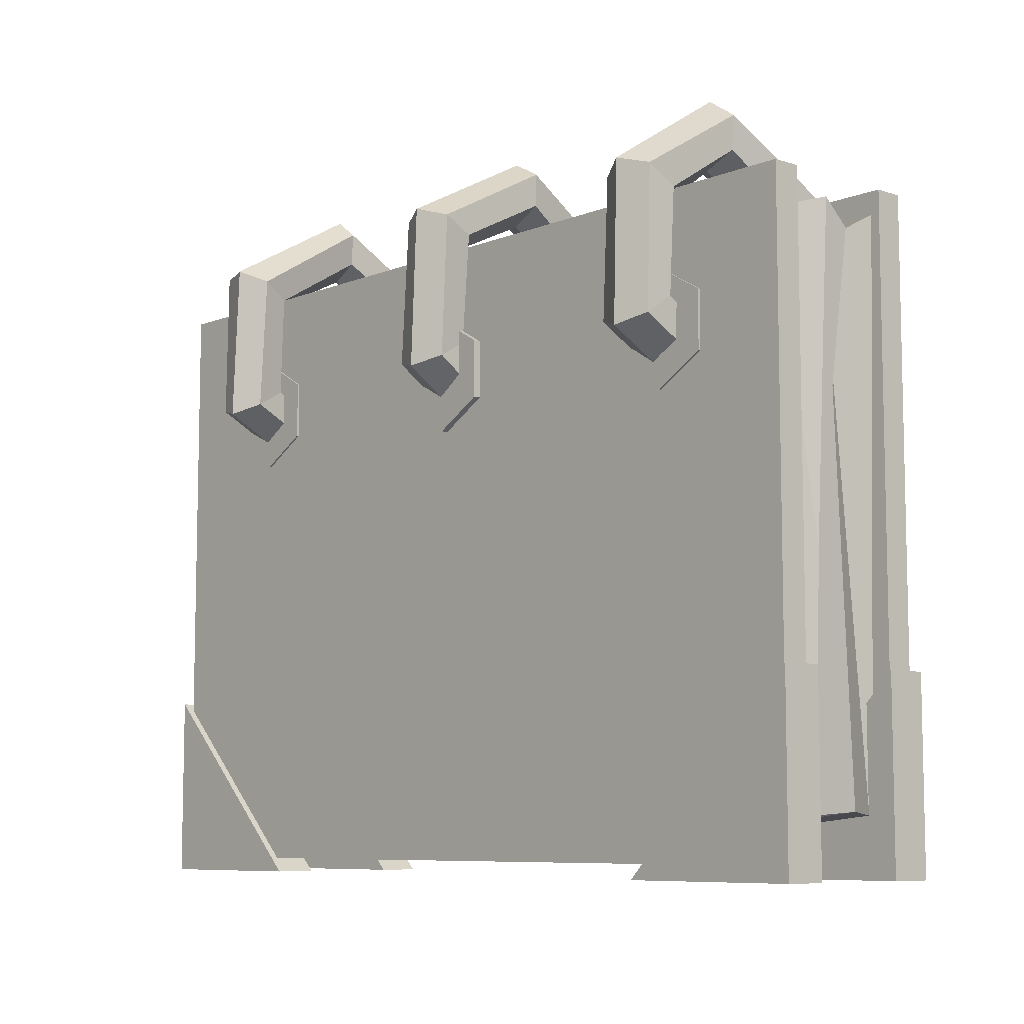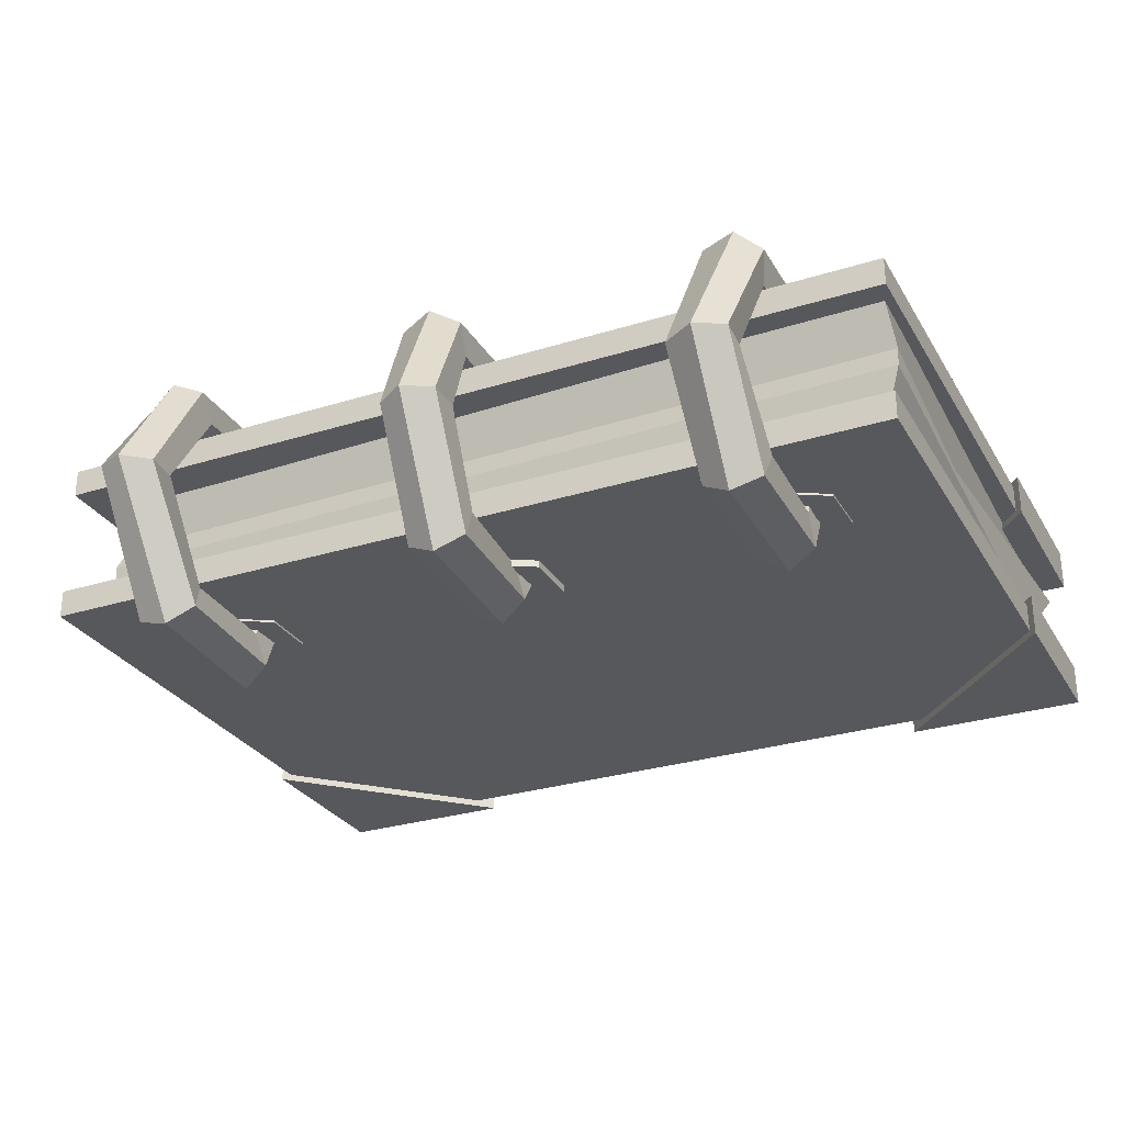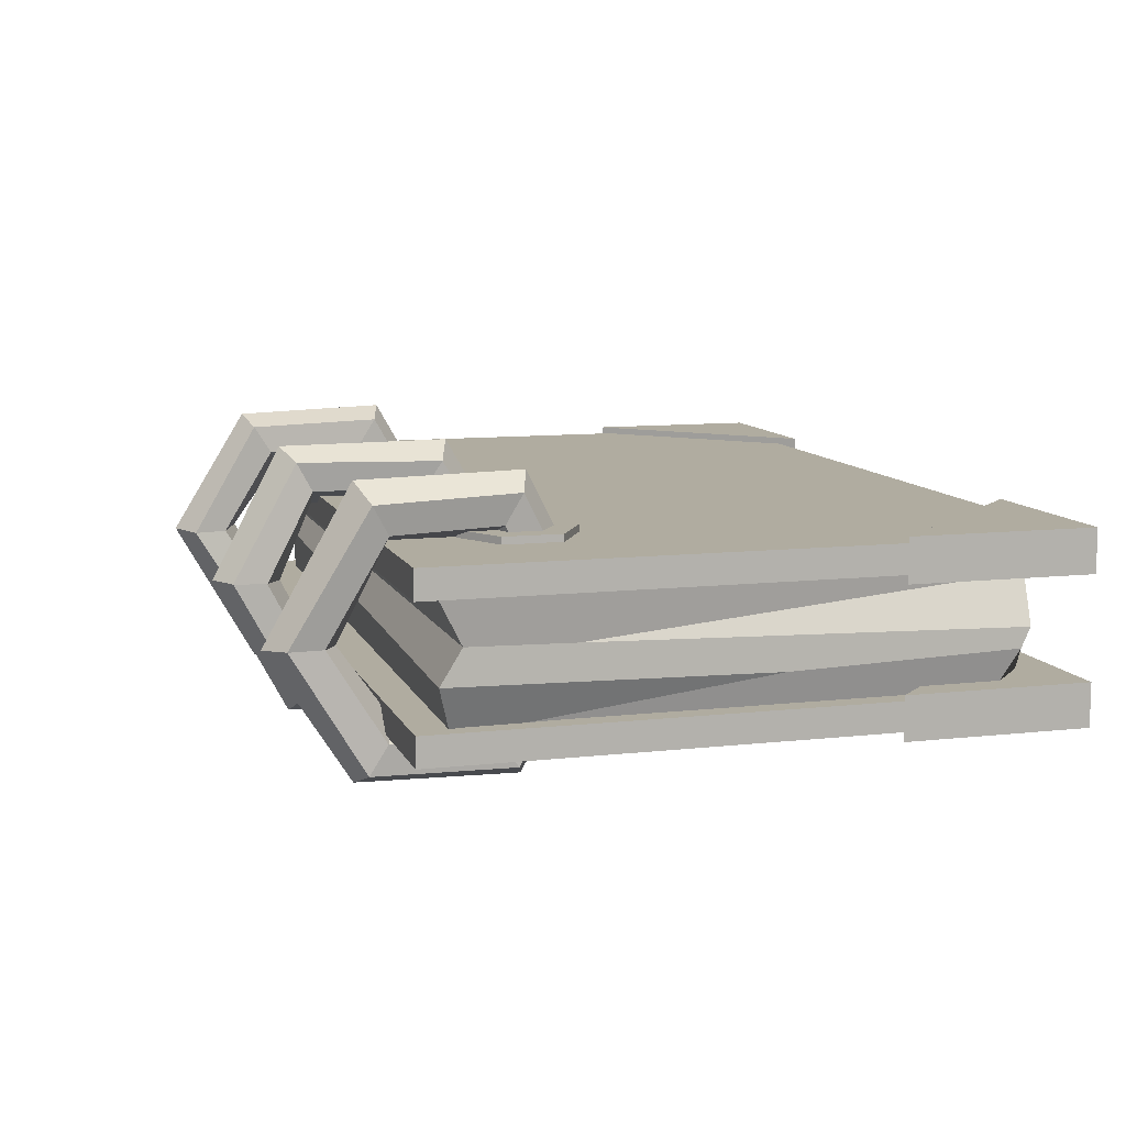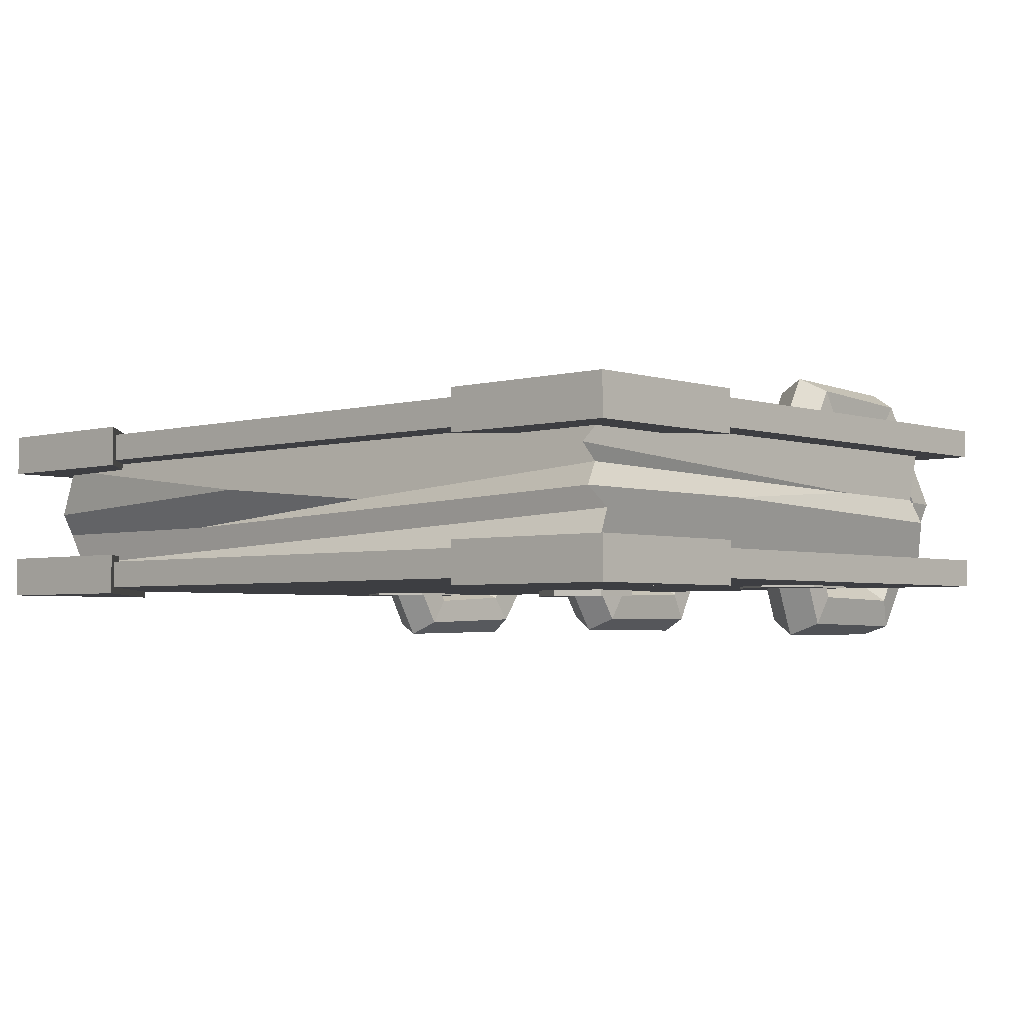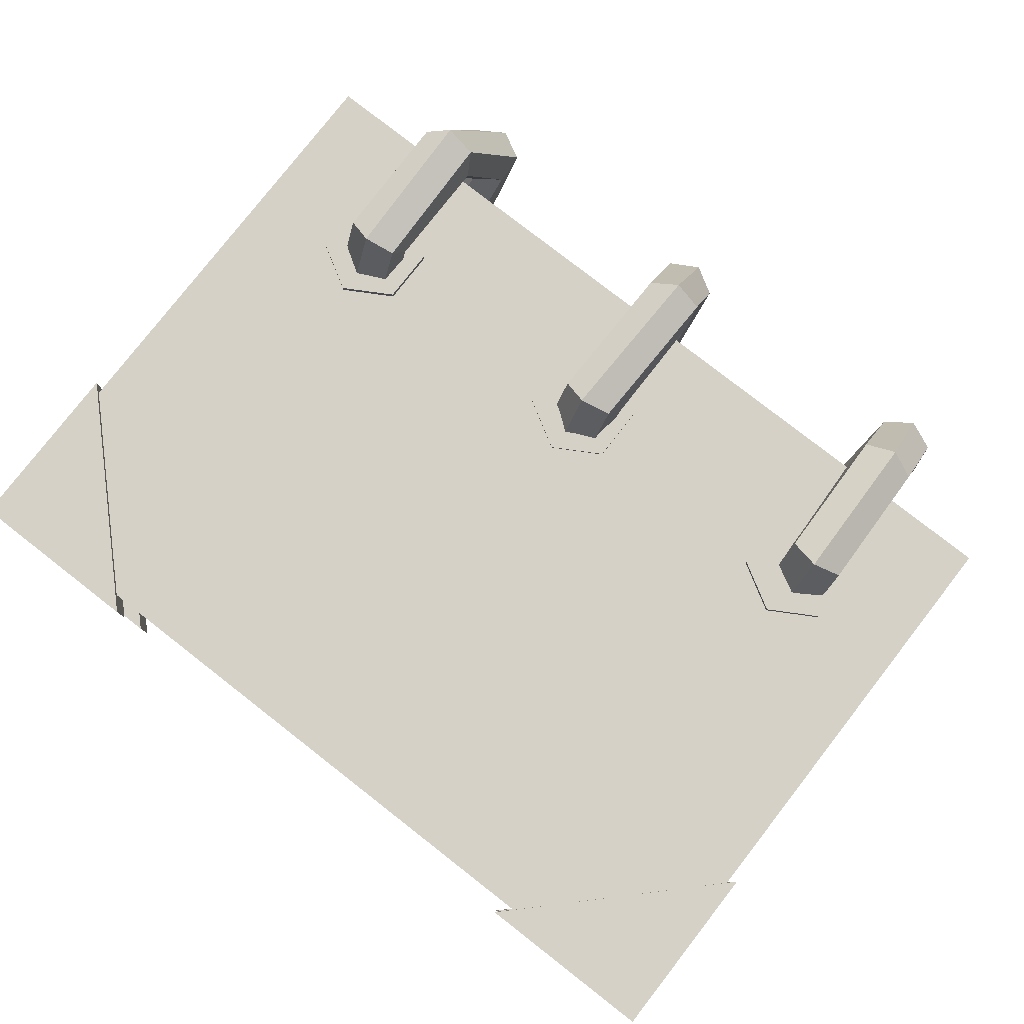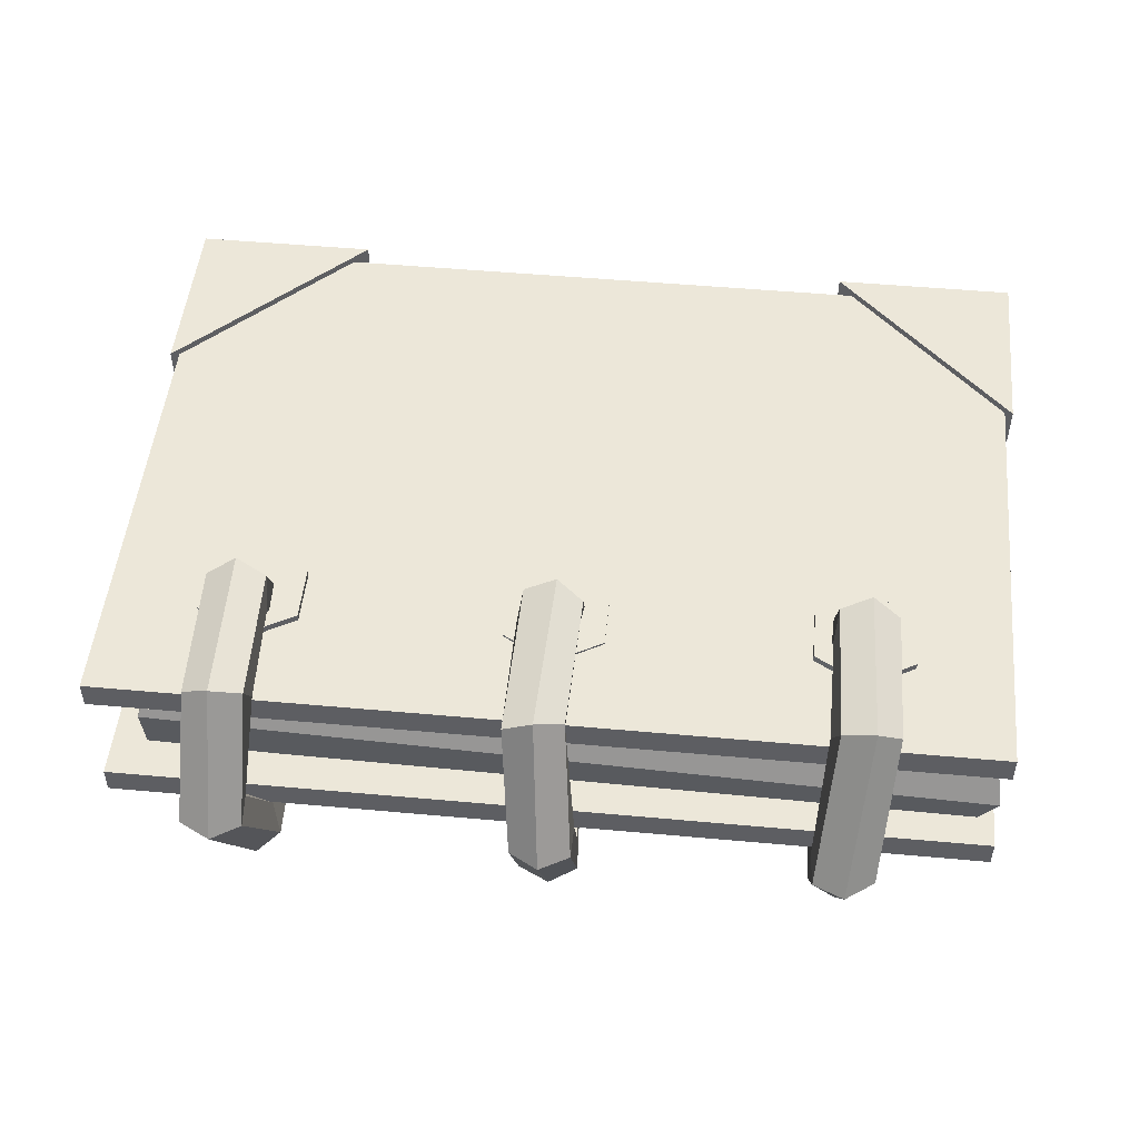
<metadata>
{"format":"obj","ext":"obj","renderer":"f3d","projection":"perspective","resolution":1024,"background":"white","views":[{"elev":-8.0,"azim":47.8,"up":"+Z"},{"elev":-28.7,"azim":25.1,"up":"+Y"},{"elev":9.9,"azim":73.6,"up":"+Y"},{"elev":-3.5,"azim":-137.2,"up":"+Y"},{"elev":79.3,"azim":-142.1,"up":"+Y"},{"elev":50.1,"azim":5.7,"up":"+Y"}]}
</metadata>
<code>
v -0.3076 -0.08059 -0.102
v -0.3076 -0.08059 -0.232
v -0.3076 -0.05059 -0.232
v -0.3076 -0.05059 -0.102
v -0.1776 -0.08059 -0.232
v -0.1776 -0.05059 -0.232
v 0.1924 -0.08059 -0.232
v 0.3224 -0.08059 -0.232
v 0.3224 -0.05059 -0.232
v 0.1924 -0.05059 -0.232
v 0.3224 -0.08059 -0.102
v 0.3224 -0.05059 -0.102
v 0.1924 0.01941 -0.232
v 0.3224 0.01941 -0.232
v 0.3224 0.04941 -0.232
v 0.1924 0.04941 -0.232
v 0.3224 0.01941 -0.102
v 0.3224 0.04941 -0.102
v -0.3076 0.01941 -0.102
v -0.3076 0.01941 -0.232
v -0.3076 0.04941 -0.232
v -0.3076 0.04941 -0.102
v -0.1776 0.01941 -0.232
v -0.1776 0.04941 -0.232
v -0.3026 0.02441 0.208
v -0.3026 0.04441 0.208
v 0.3174 0.04441 0.208
v 0.3174 0.02441 0.208
v -0.3026 0.02441 -0.222
v 0.3174 0.02441 -0.222
v 0.3174 0.04441 -0.222
v -0.3026 0.04441 -0.222
v -0.3026 -0.07559 0.208
v -0.3026 -0.05559 0.208
v 0.3174 -0.05559 0.208
v 0.3174 -0.07559 0.208
v -0.3026 -0.07559 -0.222
v 0.3174 -0.07559 -0.222
v 0.3174 -0.05559 -0.222
v -0.3026 -0.05559 -0.222
v 0.2333 -0.1028 0.1222
v 0.2328 -0.01515 0.07472
v 0.2129 -0.01375 0.06188
v 0.2124 -0.112 0.1158
v 0.1918 -0.01256 0.07276
v 0.1922 -0.1016 0.1227
v 0.1906 -0.01278 0.09648
v 0.1929 -0.082 0.1361
v 0.2106 -0.01418 0.1093
v 0.2138 -0.07276 0.1424
v 0.2316 -0.01537 0.09844
v 0.234 -0.08315 0.1355
v 0.2386 0.07415 0.12
v 0.2191 0.08612 0.1134
v 0.1976 0.07748 0.1186
v 0.1955 0.05687 0.1302
v 0.215 0.0449 0.1367
v 0.2365 0.05354 0.1316
v 0.2407 0.07026 0.2161
v 0.2233 0.08393 0.2248
v 0.2007 0.07745 0.222
v 0.1954 0.0573 0.2106
v 0.2128 0.04363 0.202
v 0.2354 0.05011 0.2047
v 0.2329 -0.01946 0.2687
v 0.2133 -0.02127 0.282
v 0.1921 -0.02321 0.2716
v 0.1904 -0.02333 0.2479
v 0.21 -0.02152 0.2346
v 0.2313 -0.01959 0.245
v 0.2345 -0.1013 0.2194
v 0.2132 -0.11 0.2254
v 0.1934 -0.09843 0.219
v 0.195 -0.0782 0.2067
v 0.2163 -0.06953 0.2007
v 0.236 -0.08109 0.2071
v 0.3046 -0.05973 0.1842
v 0.3171 -0.02781 0.1935
v 0.3104 -0.03353 -0.02854
v 0.3024 -0.06059 0.1748
v -0.2776 -0.06059 0.178
v -0.2823 -0.05726 -0.2066
v -0.2776 -0.03201 -0.192
v -0.2817 -0.01916 -0.2156
v -0.2989 -0.02122 -0.08159
v -0.2806 -0.02704 0.179
v 0.3018 -0.0567 -0.1737
v 0.3024 -0.0303 -0.192
v 0.1346 -0.0303 -0.192
v 0.266 -0.0558 -0.2066
v 0.3114 0.0234 0.192
v -0.2776 0.02941 0.178
v -0.2776 0.02941 -0.192
v 0.3024 0.02941 -0.192
v 0.3179 -0.01289 -0.1898
v 0.06925 -0.005171 -0.2159
v -0.0333 -0.01514 -0.1801
v -0.276 -0.003229 -0.2019
v -0.2776 -0.008838 0.07701
v -0.2751 -0.009528 0.1723
v 0.3136 -0.004874 0.178
v 0.3024 -0.008838 0.1035
v 0.3024 0.01986 -0.192
v 0.3024 0.0234 -0.192
v -0.2804 0.007803 -0.2191
v -0.2776 -0.008838 0.08428
v 0.1831 0.04941 0.09805
v 0.1831 0.04941 0.138
v 0.1831 -0.0771 0.138
v 0.1831 -0.0771 0.09805
v 0.2177 0.04941 0.158
v 0.2177 -0.0771 0.158
v 0.2524 0.04941 0.138
v 0.2524 -0.0771 0.138
v 0.2524 0.04941 0.09805
v 0.2524 -0.0771 0.09805
v 0.2177 0.04941 0.07805
v 0.2177 -0.0771 0.07805
v -0.02693 0.04593 0.09805
v -0.02693 0.04593 0.138
v -0.02693 -0.08059 0.138
v -0.02693 -0.08059 0.09805
v 0.007711 0.04593 0.158
v 0.007711 -0.08059 0.158
v 0.04235 0.04593 0.138
v 0.04235 -0.08059 0.138
v 0.04235 0.04593 0.09805
v 0.04235 -0.08059 0.09805
v 0.007711 0.04593 0.07805
v 0.007711 -0.08059 0.07805
v -0.2369 0.04941 0.09805
v -0.2369 0.04941 0.138
v -0.2369 -0.0771 0.138
v -0.2369 -0.0771 0.09805
v -0.2023 0.04941 0.158
v -0.2023 -0.0771 0.158
v -0.1676 0.04941 0.138
v -0.1676 -0.0771 0.138
v -0.1676 0.04941 0.09805
v -0.1676 -0.0771 0.09805
v -0.2023 0.04941 0.07805
v -0.2023 -0.0771 0.07805
v 0.03288 -0.09808 0.2273
v 0.02664 -0.09713 0.1279
v 0.00685 -0.1086 0.1215
v 0.01279 -0.1091 0.2335
v -0.01442 -0.09958 0.127
v -0.008212 -0.09902 0.229
v -0.01589 -0.07901 0.1388
v -0.009121 -0.07783 0.2183
v 0.003894 -0.0675 0.1451
v 0.01097 -0.06676 0.2121
v 0.02516 -0.07656 0.1397
v 0.03197 -0.07689 0.2166
v 0.02519 -0.0141 0.07168
v 0.005003 -0.01493 0.05919
v -0.0159 -0.01569 0.07044
v -0.01662 -0.01562 0.09418
v 0.003566 -0.01479 0.1067
v 0.02447 -0.01403 0.09542
v 0.02621 0.06814 0.1217
v 0.007745 0.08147 0.115
v -0.01436 0.07484 0.1206
v -0.01799 0.05487 0.1329
v 0.0004762 0.04154 0.1397
v 0.02258 0.04817 0.134
v 0.02425 0.07025 0.2259
v 0.004634 0.08003 0.2351
v -0.01627 0.06897 0.2329
v -0.01756 0.04813 0.2216
v 0.002049 0.03835 0.2125
v 0.02295 0.04941 0.2146
v 0.03254 -0.01233 0.2733
v 0.01186 -0.01233 0.285
v -0.008584 -0.01326 0.2729
v -0.008347 -0.01419 0.2492
v 0.01233 -0.01418 0.2375
v 0.03278 -0.01325 0.2496
v -0.2095 0.08512 0.1209
v -0.2097 -0.0123 0.0654
v -0.1896 -0.01108 0.07799
v -0.1885 0.07579 0.1268
v -0.2296 0.0746 0.1279
v -0.2306 -0.01367 0.07656
v -0.2286 0.05476 0.1409
v -0.2314 -0.01384 0.1003
v -0.2076 0.04543 0.1469
v -0.2113 -0.01262 0.1129
v -0.1875 0.05595 0.1398
v -0.1904 -0.01124 0.1017
v -0.2026 -0.113 0.1153
v -0.1831 -0.1011 0.1217
v -0.2241 -0.1044 0.1208
v -0.226 -0.084 0.1328
v -0.2065 -0.07212 0.1392
v -0.185 -0.08066 0.1337
v -0.1968 -0.1125 0.2266
v -0.1796 -0.09871 0.2179
v -0.2196 -0.106 0.2242
v -0.225 -0.08571 0.2132
v -0.2078 -0.07188 0.2046
v -0.1851 -0.07839 0.2069
v -0.2061 -0.008264 0.2856
v -0.1867 -0.009845 0.272
v -0.2275 -0.006182 0.2755
v -0.2295 -0.005681 0.2518
v -0.2101 -0.007263 0.2382
v -0.1887 -0.009345 0.2483
v -0.2071 0.08134 0.2304
v -0.1859 0.07278 0.224
v -0.2269 0.06986 0.2241
v -0.2256 0.04983 0.2114
v -0.2043 0.04128 0.205
v -0.1845 0.05276 0.2113
o group1952965966
g mesh1952965966
f 4 3 2 1
f 6 4 1 5
f 2 3 6 5
f 1 2 5
f 3 4 6
o group2147022704
g mesh2147022704
f 10 9 8 7
f 12 10 7 11
f 8 9 12 11
f 7 8 11
f 9 10 12
o group1445775804
g mesh1445775804
f 16 15 14 13
f 18 16 13 17
f 14 15 18 17
f 13 14 17
f 15 16 18
o group2126751848
g mesh2126751848
f 22 21 20 19
f 24 22 19 23
f 20 21 24 23
f 19 20 23
f 21 22 24
o group1733019088
g mesh1733019088
f 28 27 26 25
f 32 31 30 29
f 26 32 29 25
f 30 31 27 28
f 29 30 28 25
f 27 31 32 26
o group1559348394
g mesh1559348394
f 36 35 34 33
f 40 39 38 37
f 34 40 37 33
f 38 39 35 36
f 37 38 36 33
f 35 39 40 34
o group673990593
g mesh673990593
f 44 43 42 41
f 46 45 43 44
f 48 47 45 46
f 50 49 47 48
f 52 51 49 50
f 41 42 51 52
f 43 54 53 42
f 45 55 54 43
f 47 56 55 45
f 49 57 56 47
f 51 58 57 49
f 42 53 58 51
f 54 60 59 53
f 55 61 60 54
f 56 62 61 55
f 57 63 62 56
f 58 64 63 57
f 53 59 64 58
f 60 66 65 59
f 61 67 66 60
f 62 68 67 61
f 63 69 68 62
f 64 70 69 63
f 59 65 70 64
f 66 72 71 65
f 67 73 72 66
f 68 74 73 67
f 69 75 74 68
f 70 76 75 69
f 65 71 76 70
f 72 44 41 71
f 73 46 44 72
f 74 48 46 73
f 75 50 48 74
f 76 52 50 75
f 71 41 52 76
o group387823543
g mesh387823543
f 80 79 78 77
f 86 85 84 83 82 81
f 78 86 81 77
f 90 83 84 89 88 87
f 81 82 90 87 80 77
f 94 93 92 91
f 89 97 96 95 88
f 85 99 98 84
f 78 101 100 86
f 79 88 95 102 101 78
f 96 104 103 95
f 99 106 105 98
f 101 91 92 100
f 102 103 104 94 91 101
f 102 95 103
f 80 87 88 79
f 89 84 98 97
f 96 97 98 105 93 94 104
f 90 82 83
f 85 86 100 106 99
f 106 100 92 93 105
o group81174589
g mesh81174589
f 146 145 144 143
f 148 147 145 146
f 150 149 147 148
f 152 151 149 150
f 154 153 151 152
f 143 144 153 154
f 145 156 155 144
f 147 157 156 145
f 149 158 157 147
f 151 159 158 149
f 153 160 159 151
f 144 155 160 153
f 156 162 161 155
f 157 163 162 156
f 158 164 163 157
f 159 165 164 158
f 160 166 165 159
f 155 161 166 160
f 162 168 167 161
f 163 169 168 162
f 164 170 169 163
f 165 171 170 164
f 166 172 171 165
f 161 167 172 166
f 168 174 173 167
f 169 175 174 168
f 170 176 175 169
f 171 177 176 170
f 172 178 177 171
f 167 173 178 172
f 174 146 143 173
f 175 148 146 174
f 176 150 148 175
f 177 152 150 176
f 178 154 152 177
f 173 143 154 178
o group382559760
g mesh382559760
f 182 181 180 179
f 179 180 184 183
f 183 184 186 185
f 185 186 188 187
f 187 188 190 189
f 189 190 181 182
f 181 192 191 180
f 180 191 193 184
f 184 193 194 186
f 186 194 195 188
f 188 195 196 190
f 190 196 192 181
f 192 198 197 191
f 191 197 199 193
f 193 199 200 194
f 194 200 201 195
f 195 201 202 196
f 196 202 198 192
f 198 204 203 197
f 197 203 205 199
f 199 205 206 200
f 200 206 207 201
f 201 207 208 202
f 202 208 204 198
f 204 210 209 203
f 203 209 211 205
f 205 211 212 206
f 206 212 213 207
f 207 213 214 208
f 208 214 210 204
f 210 182 179 209
f 209 179 183 211
f 211 183 185 212
f 212 185 187 213
f 213 187 189 214
f 214 189 182 210
o group2119304424
g mesh2119304424
f 110 109 108 107
f 109 112 111 108
f 112 114 113 111
f 114 116 115 113
f 116 118 117 115
f 118 110 107 117
f 107 108 111 113 115 117
f 118 116 114 112 109 110
o group2001397548
g mesh2001397548
f 122 121 120 119
f 121 124 123 120
f 124 126 125 123
f 126 128 127 125
f 128 130 129 127
f 130 122 119 129
f 119 120 123 125 127 129
f 130 128 126 124 121 122
o group1912266361
g mesh1912266361
f 134 133 132 131
f 133 136 135 132
f 136 138 137 135
f 138 140 139 137
f 140 142 141 139
f 142 134 131 141
f 131 132 135 137 139 141
f 142 140 138 136 133 134

</code>
